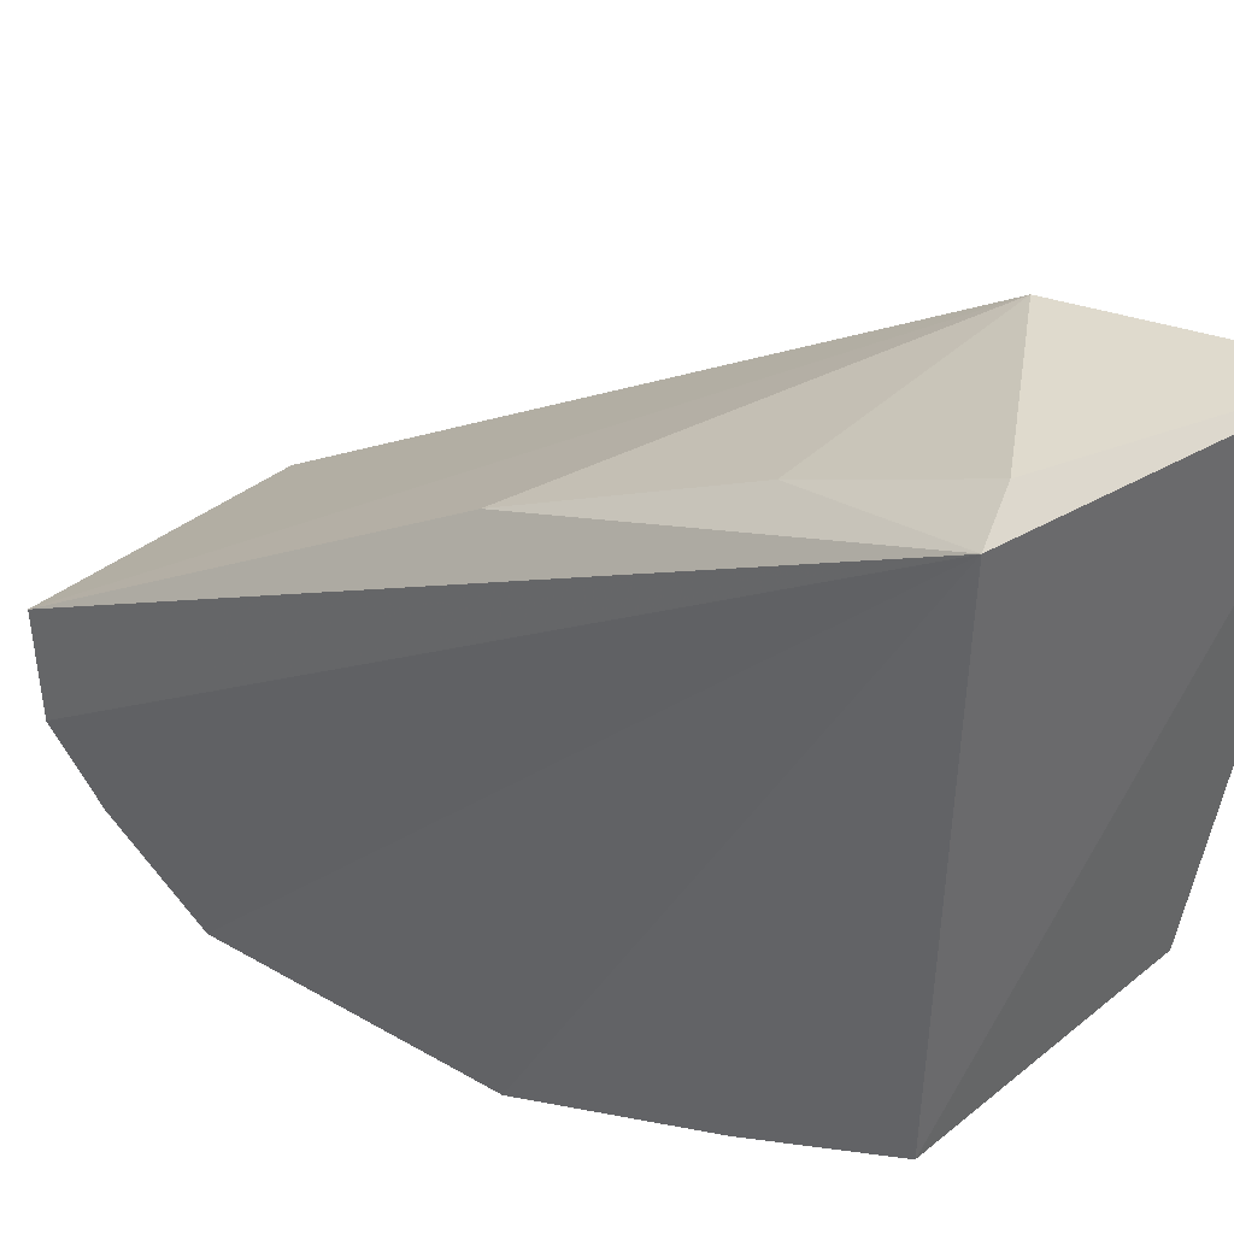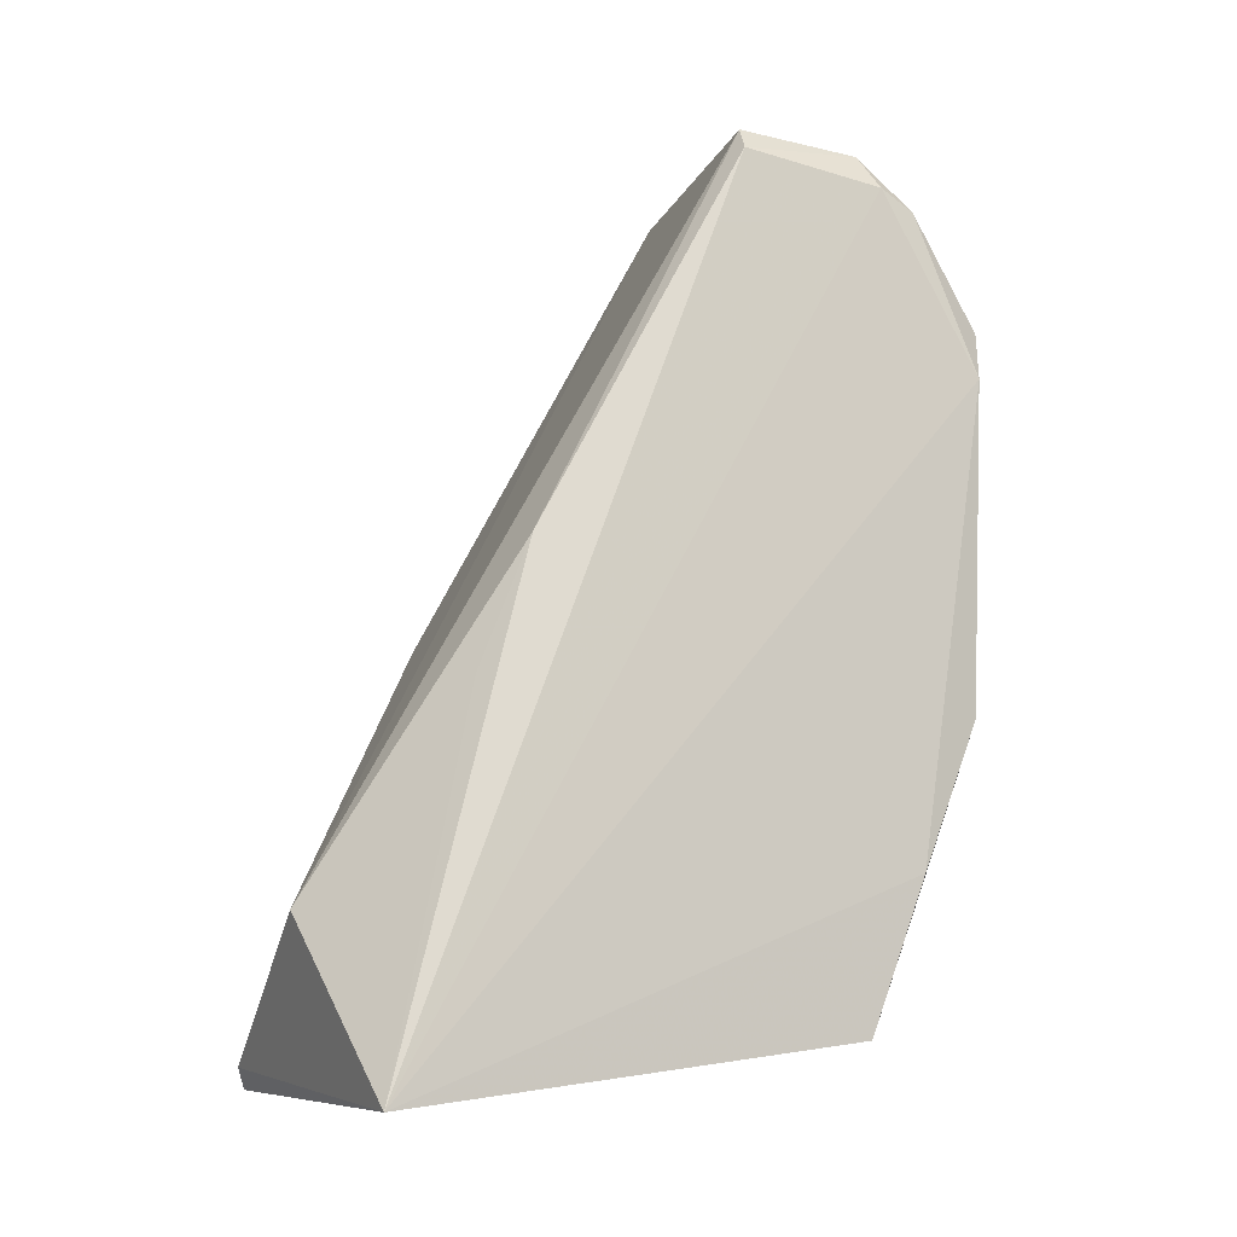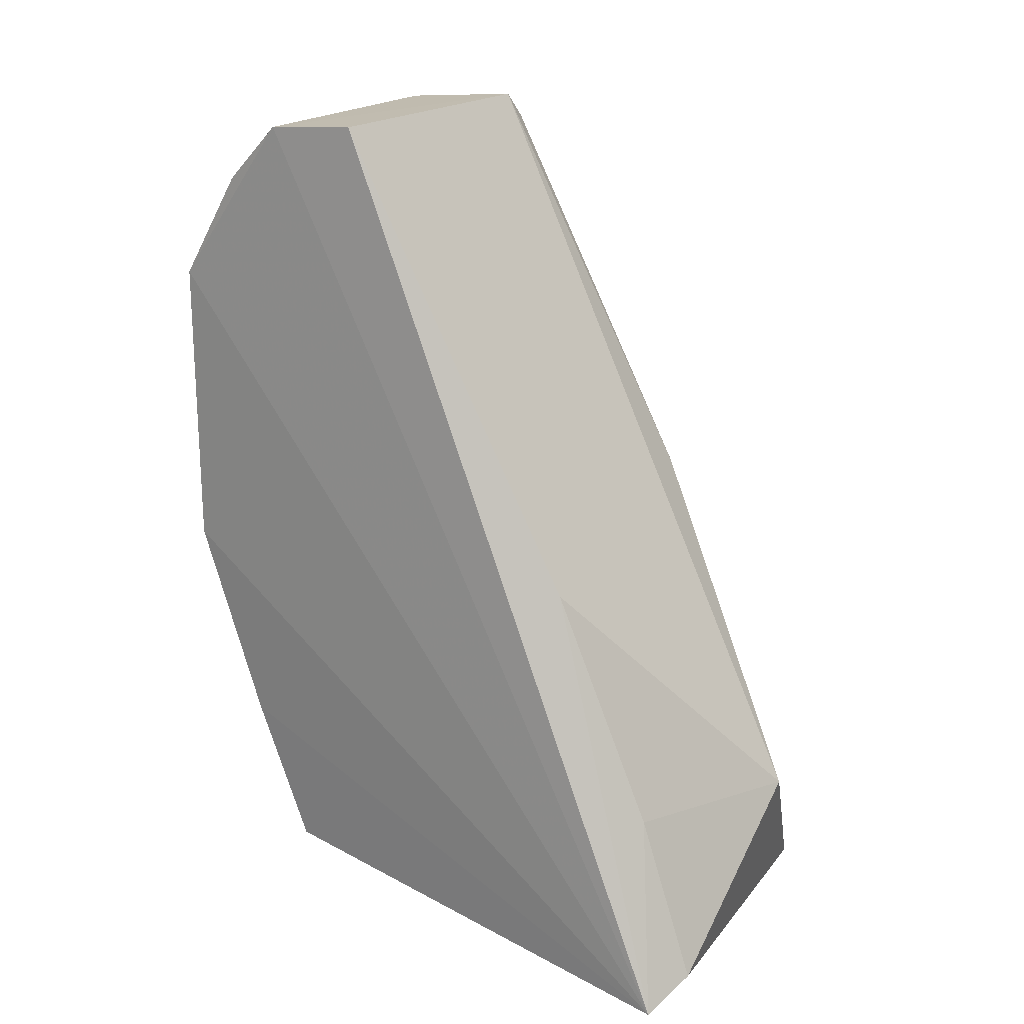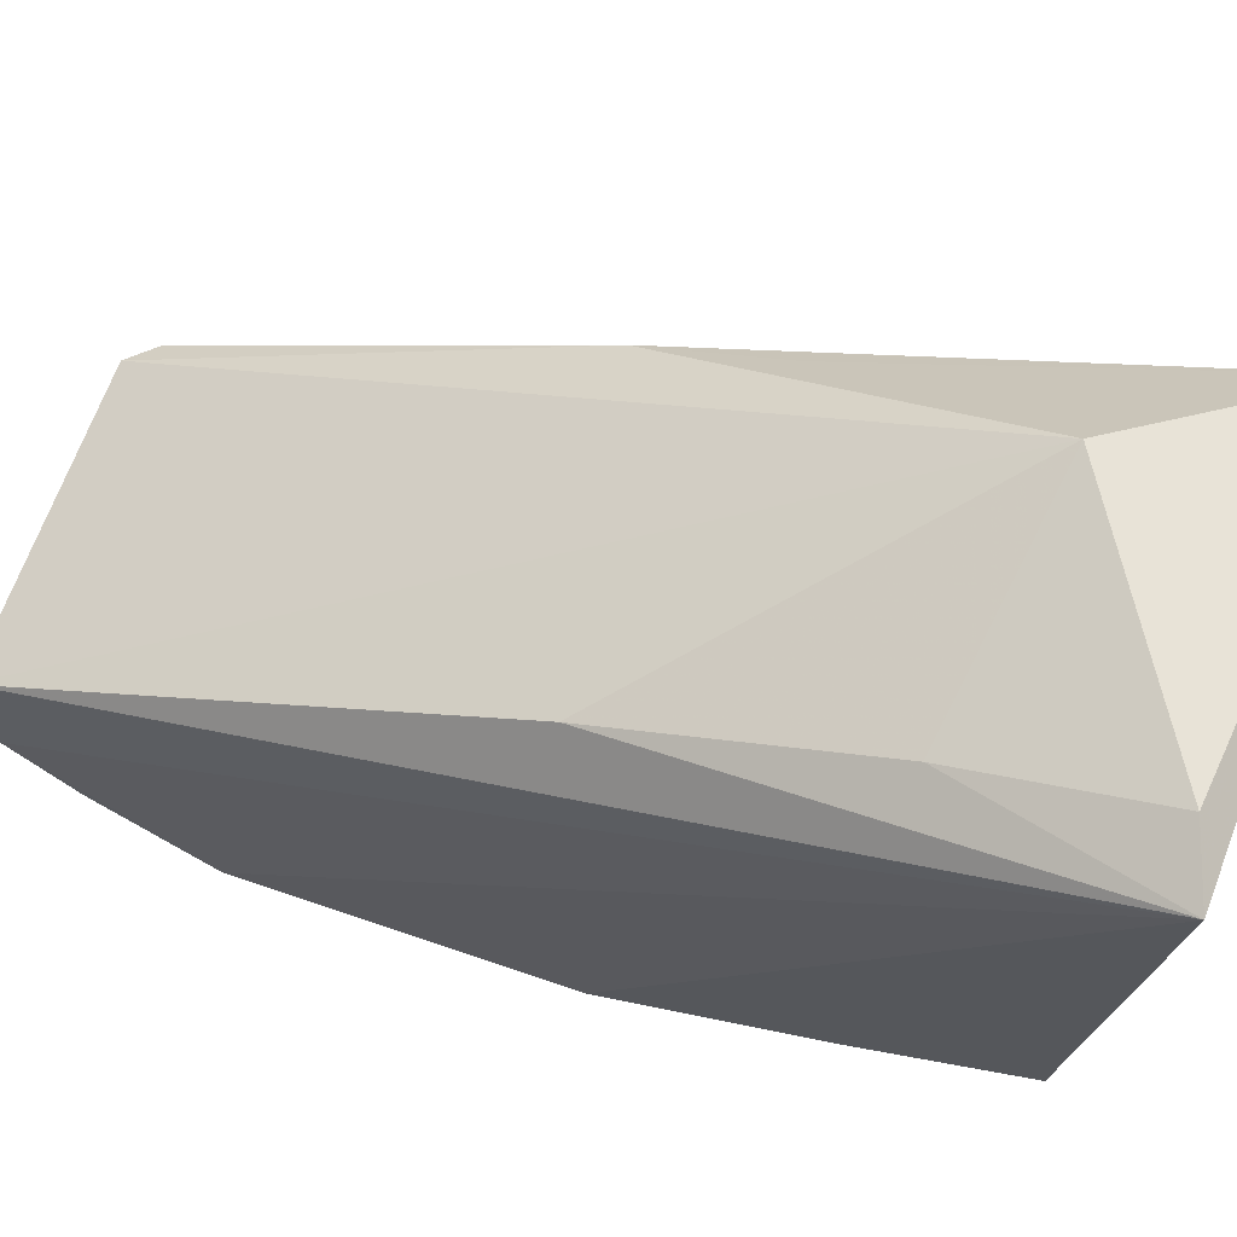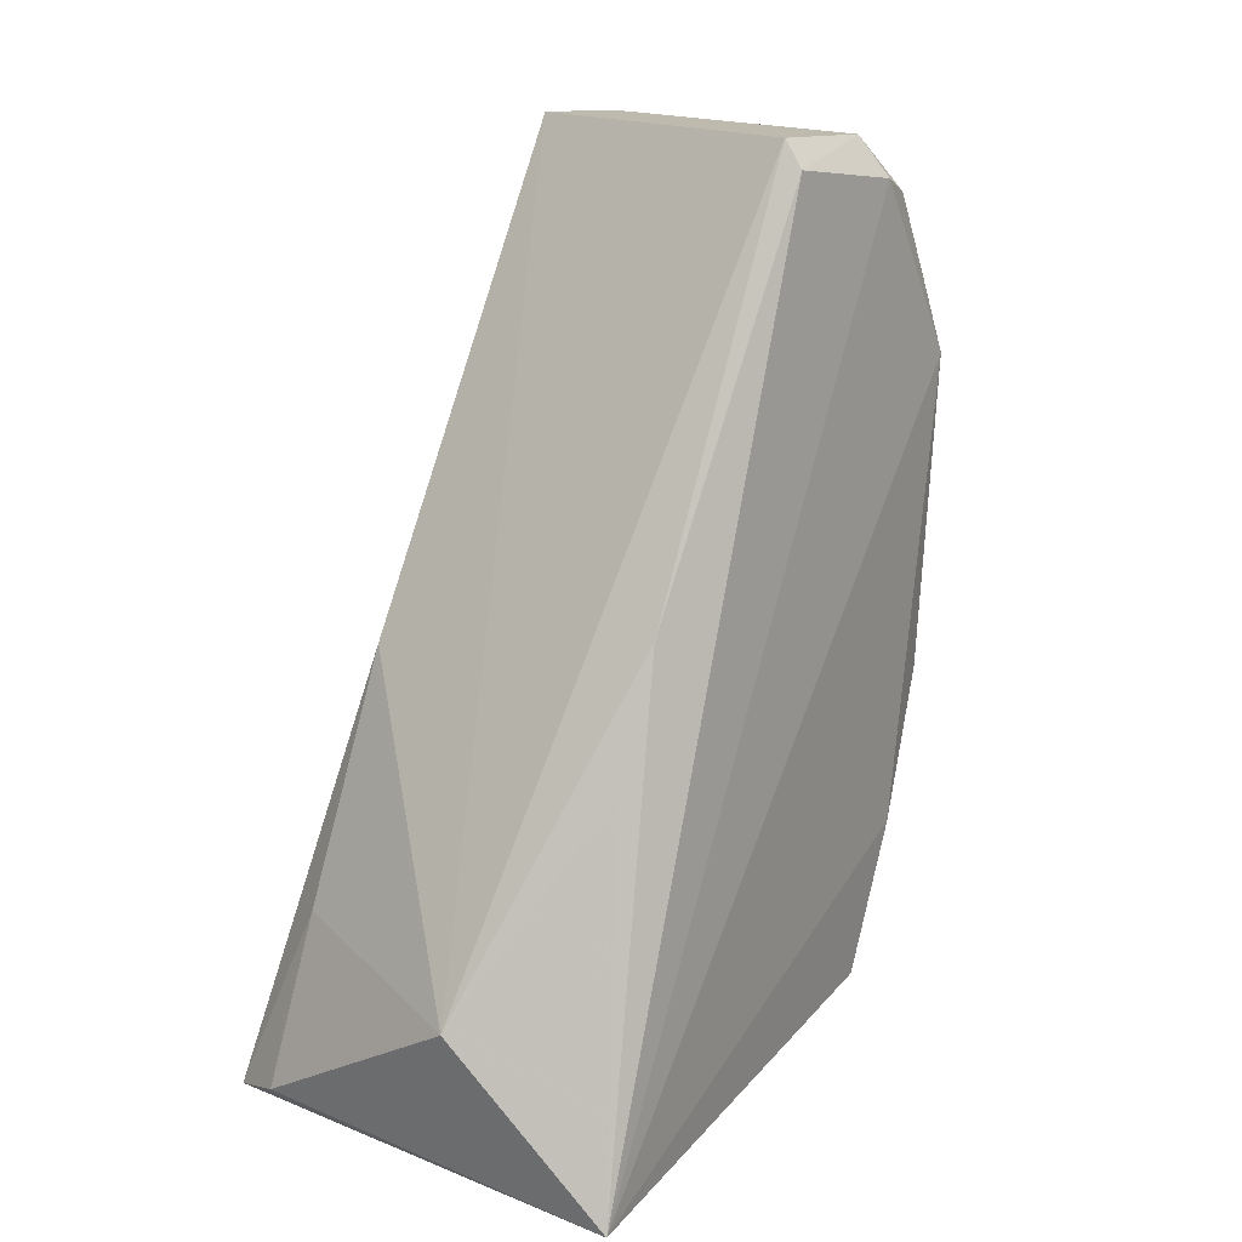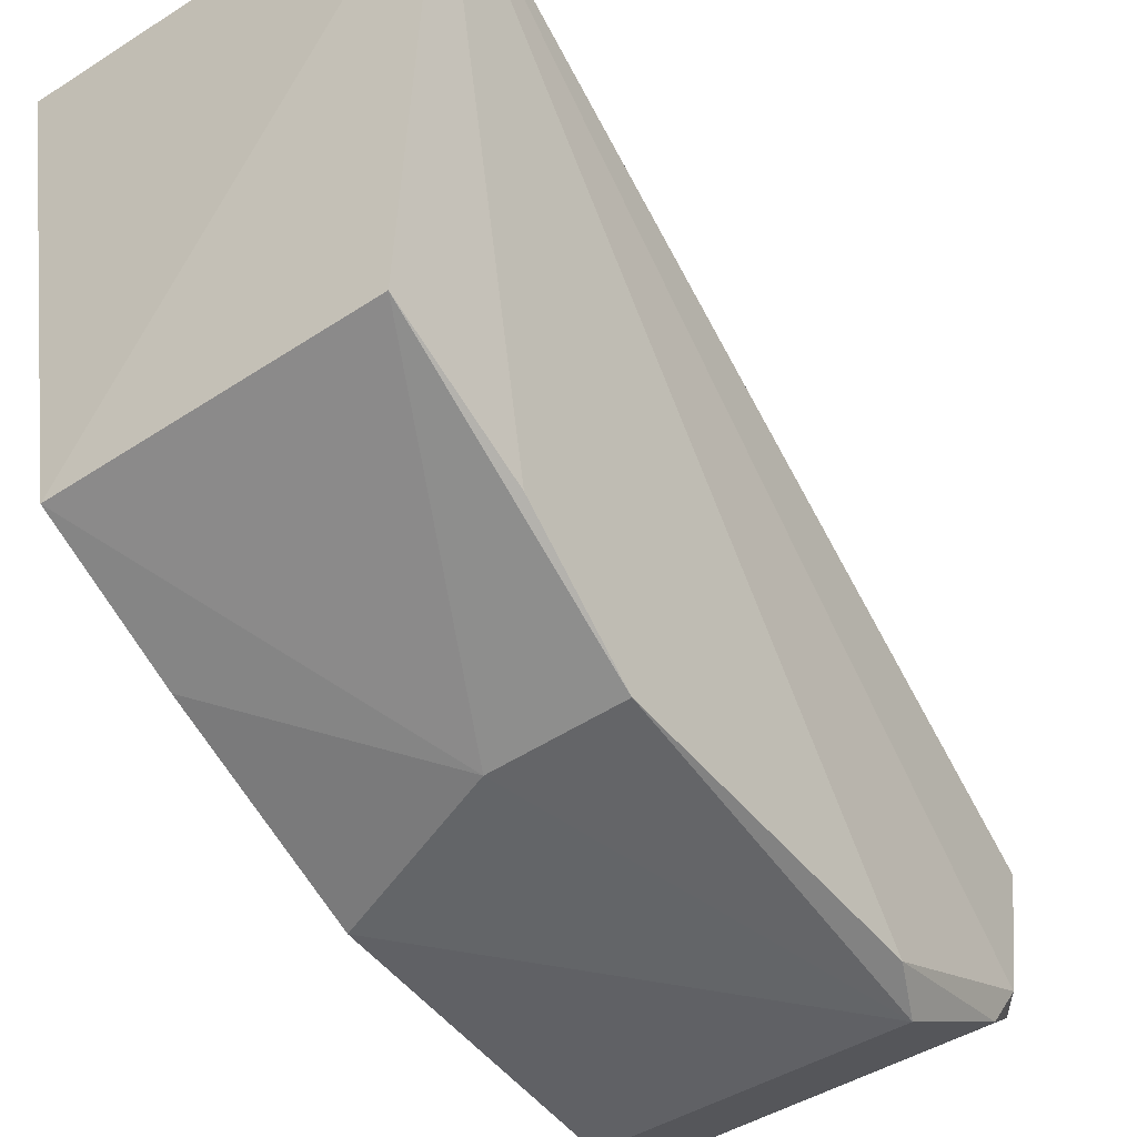
<metadata>
{"format":"obj","ext":"obj","renderer":"f3d","projection":"perspective","resolution":1024,"background":"white","views":[{"elev":31.2,"azim":-50.2,"up":"+Z"},{"elev":-10.4,"azim":72.8,"up":"+Y"},{"elev":19.3,"azim":-56.9,"up":"+Y"},{"elev":63.9,"azim":-70.4,"up":"+Z"},{"elev":18.9,"azim":41.2,"up":"+Y"},{"elev":-49.0,"azim":35.9,"up":"+Z"}]}
</metadata>
<code>
v -0.003537 0.1071 0.04612
v 0.006259 0.09559 0.04238
v 0.001326 0.1555 0.0191
v -0.01999 0.145 0.003056
v -0.01948 0.09991 0.01199
v -0.01999 0.1571 0.01856
v 0.001773 0.1295 0.03297
v -0.02274 0.09654 0.04563
v 0.001388 0.1097 0.007737
v -0.0001587 0.1573 0.0189
v 0.001774 0.1208 0.03639
v -0.01876 0.09799 0.04665
v -0.02001 0.1566 0.01177
v -0.01989 0.1241 0.003047
v 0.001017 0.1417 0.003018
v 0.001467 0.09957 0.01153
v -0.01908 0.1254 0.03565
v -0.01966 0.1101 0.007926
v 0.001058 0.1539 0.009631
v -0.0006356 0.1452 0.002405
v 0.0002429 0.1196 0.003532
v -0.01859 0.1092 0.04261
v -0.00818 0.1196 0.003409
v -0.000806 0.1566 0.01056
v 0.0003017 0.1527 0.007088
v -0.01989 0.1526 0.007641
f 7 2 3
f 8 5 2
f 10 6 1
f 10 7 3
f 10 1 7
f 11 7 1
f 11 1 2
f 11 2 7
f 12 8 2
f 12 2 1
f 13 8 6
f 13 4 8
f 13 6 10
f 14 8 4
f 15 2 9
f 16 9 2
f 16 2 5
f 17 1 6
f 17 6 8
f 18 5 8
f 18 8 14
f 19 3 2
f 19 2 15
f 20 14 4
f 21 15 9
f 21 20 15
f 21 9 16
f 22 12 1
f 22 1 17
f 22 17 8
f 22 8 12
f 23 16 5
f 23 5 18
f 23 21 16
f 23 18 14
f 23 14 20
f 23 20 21
f 24 10 3
f 24 3 19
f 24 13 10
f 25 19 15
f 25 15 20
f 25 24 19
f 26 25 20
f 26 20 4
f 26 4 13
f 26 13 24
f 26 24 25

</code>
